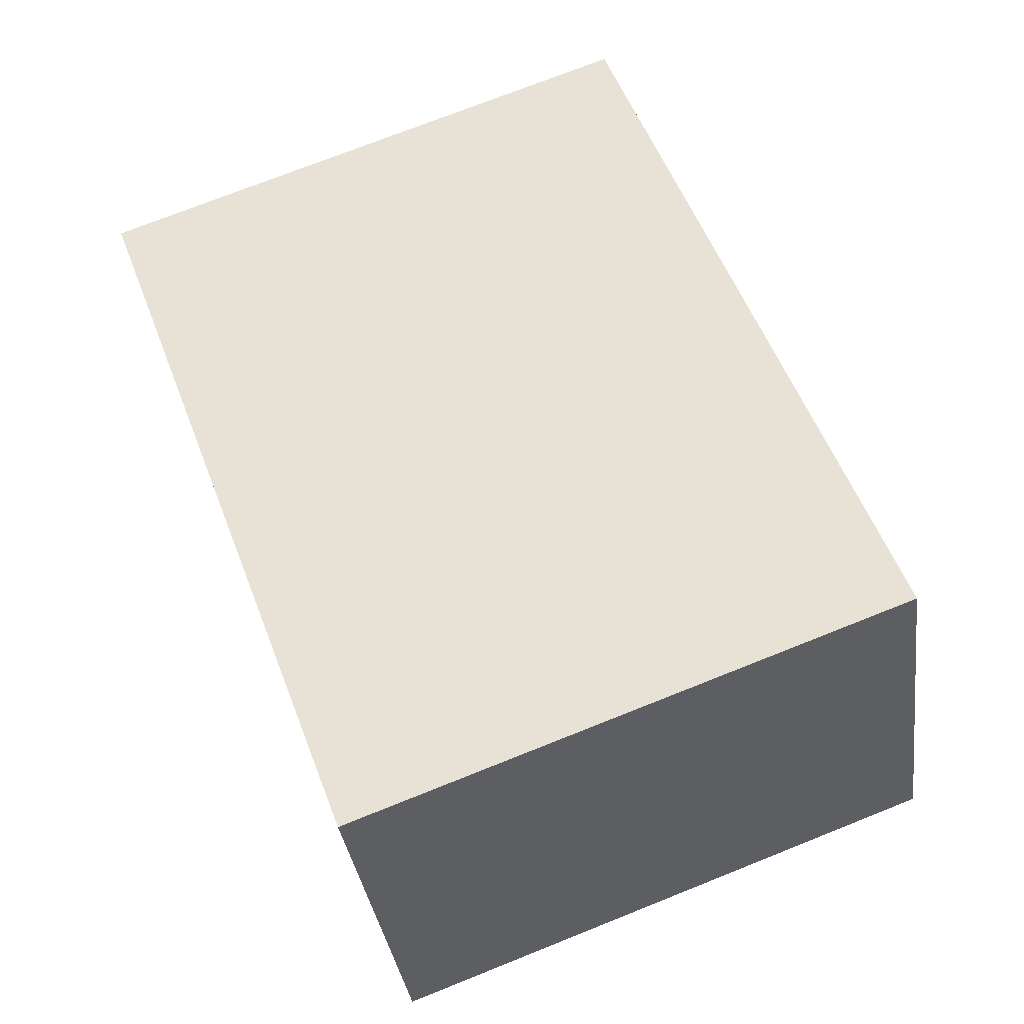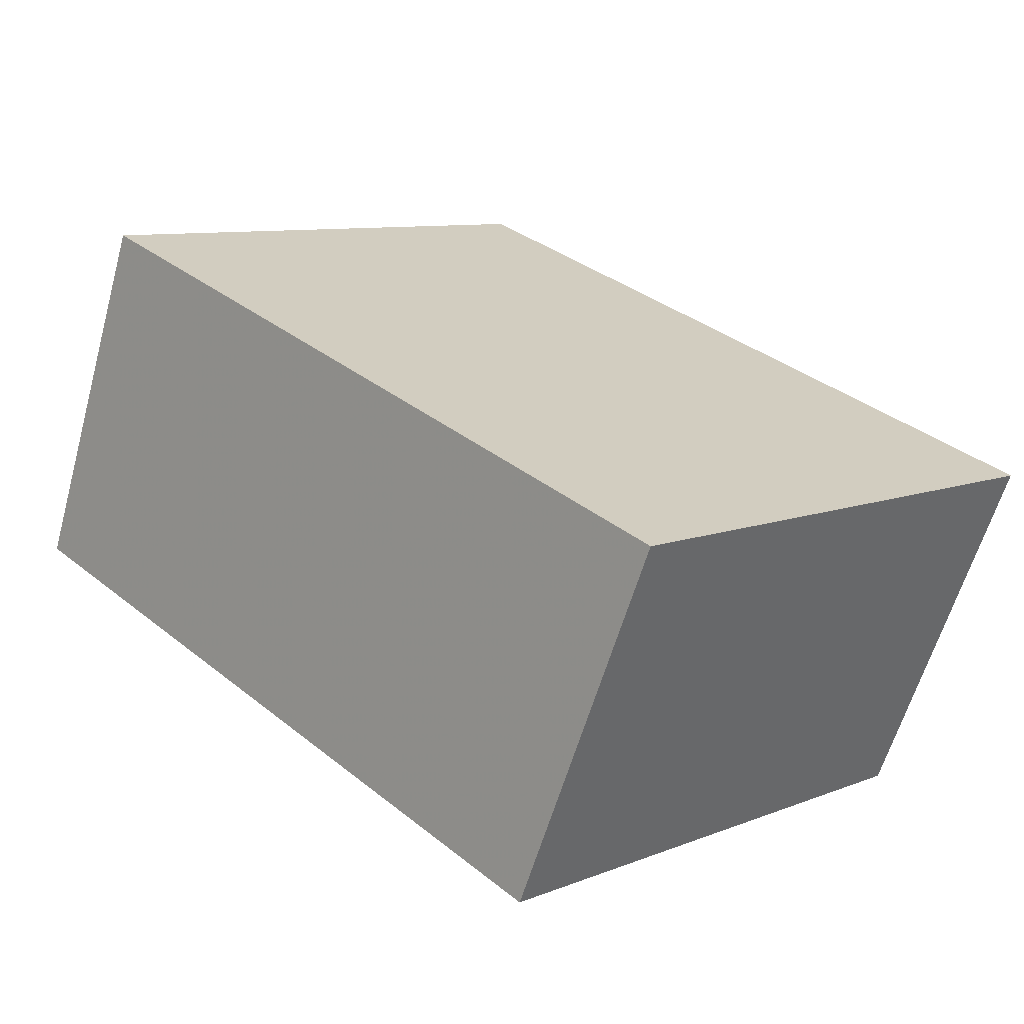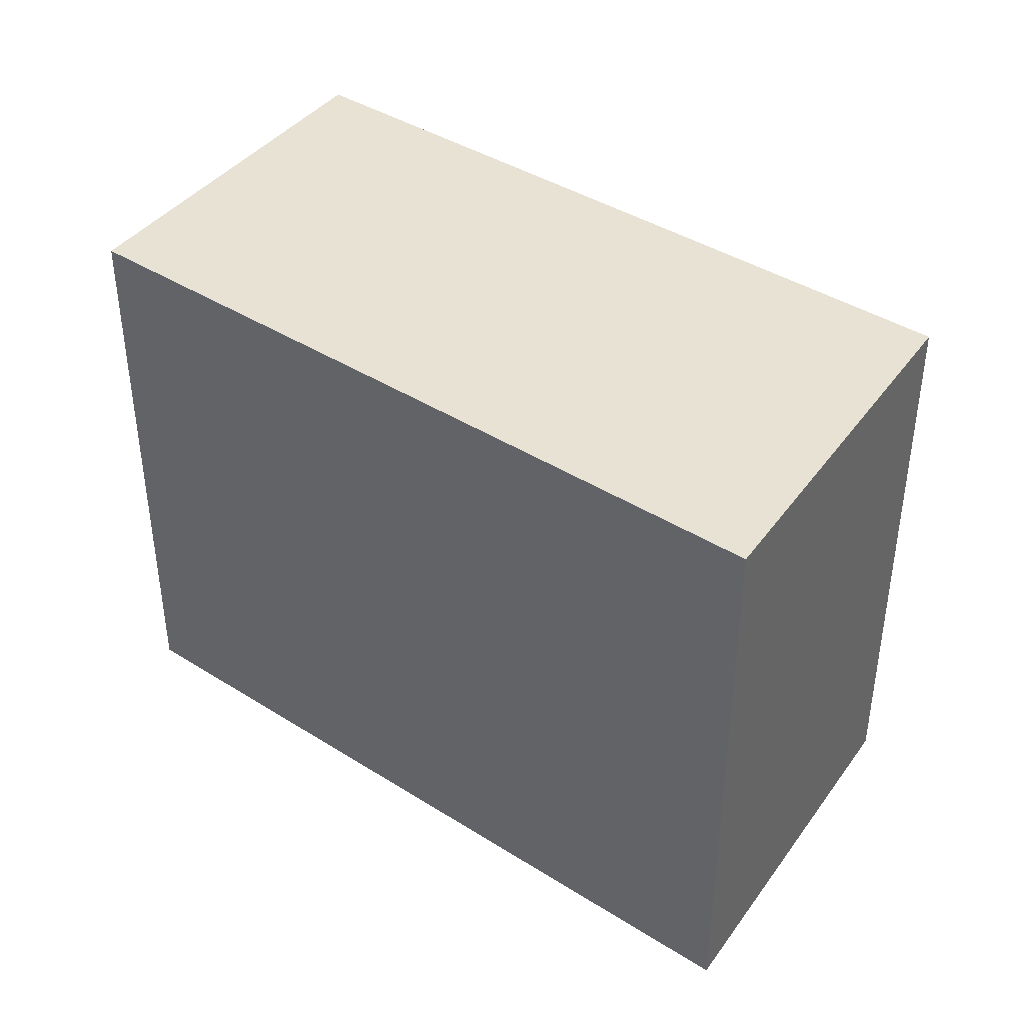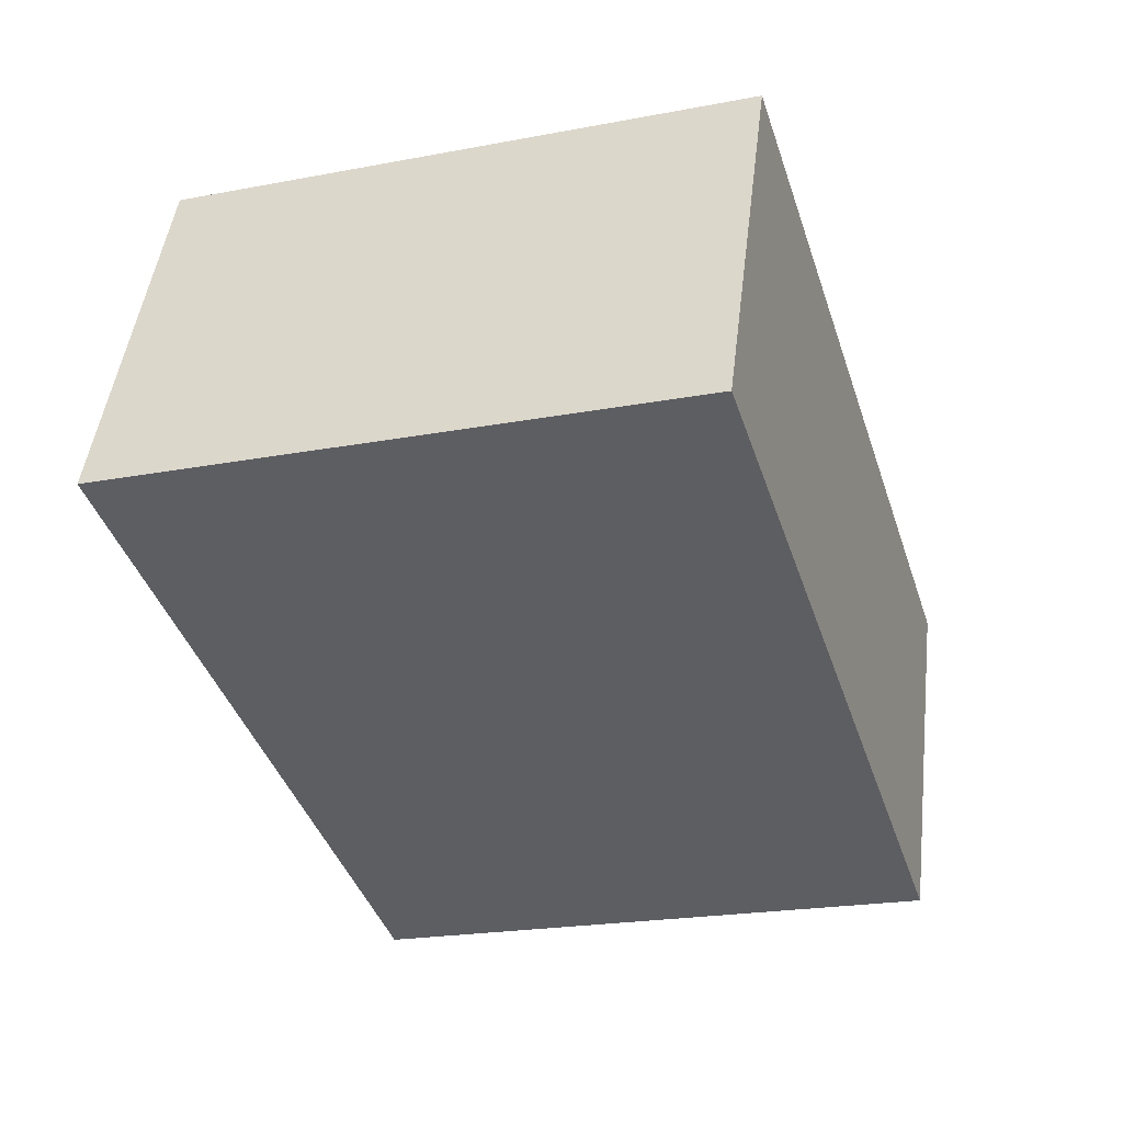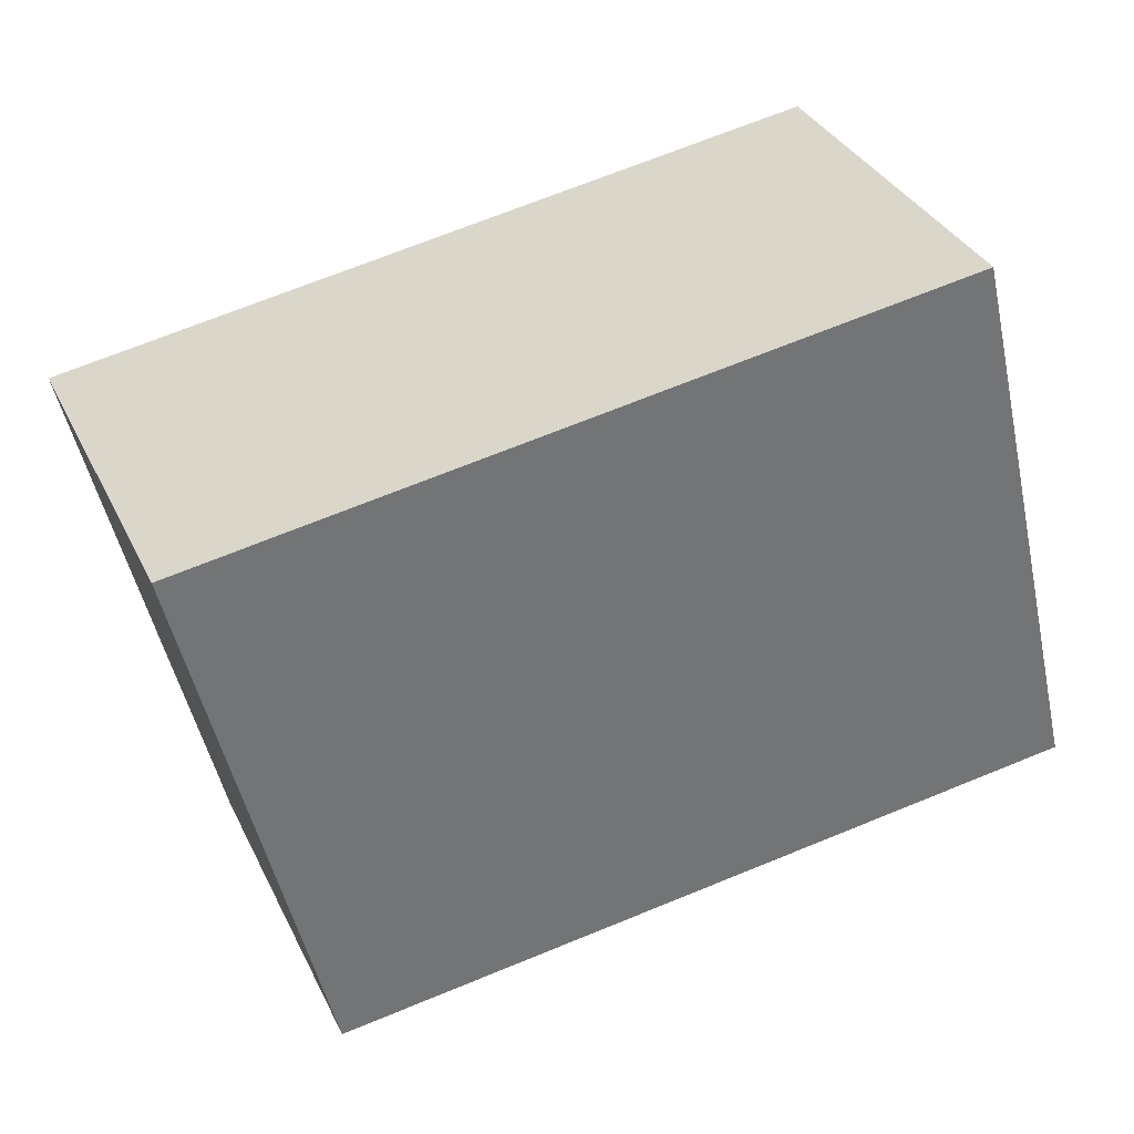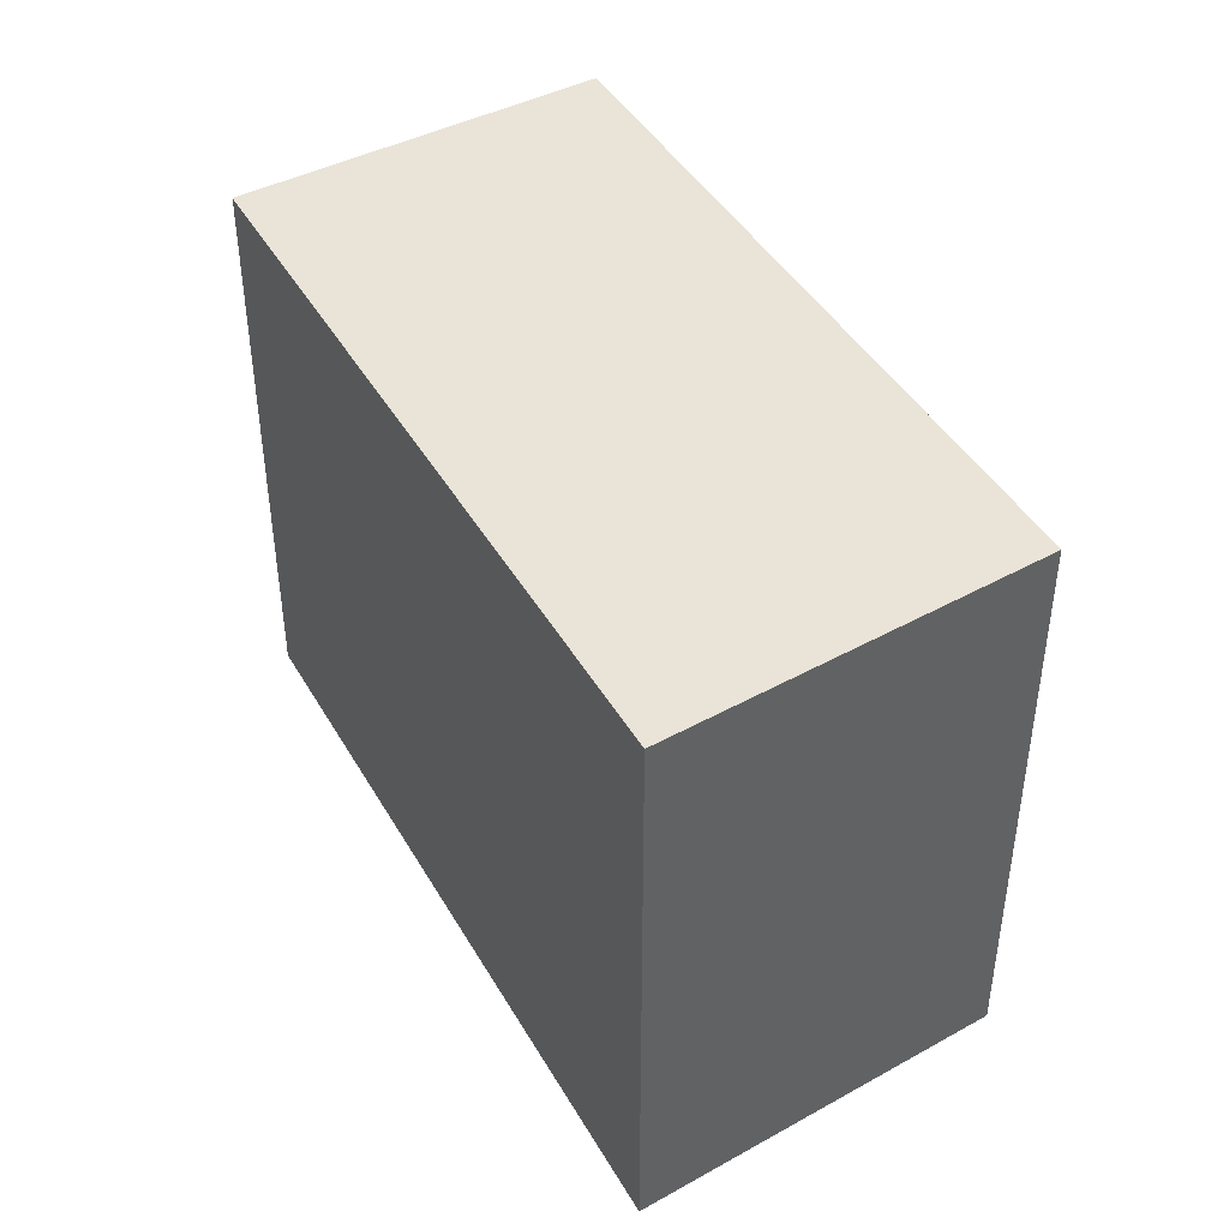
<metadata>
{"format":"obj","ext":"obj","renderer":"f3d","projection":"perspective","resolution":1024,"background":"white","views":[{"elev":73.9,"azim":-111.7,"up":"+Z"},{"elev":9.3,"azim":44.0,"up":"+Z"},{"elev":40.8,"azim":55.9,"up":"+Y"},{"elev":-21.6,"azim":-71.5,"up":"+Z"},{"elev":-51.7,"azim":-167.5,"up":"+Z"},{"elev":43.3,"azim":80.2,"up":"+Y"}]}
</metadata>
<code>
v 4.187 -0.08884 3.961
v 4.195 -0.08884 3.979
v 4.231 -0.08884 3.967
v 4.223 -0.08884 3.949
v 4.187 -0.117 3.961
v 4.223 -0.117 3.949
v 4.231 -0.117 3.967
v 4.195 -0.117 3.979
v 4.223 -0.117 3.949
v 4.187 -0.117 3.961
v 4.187 -0.08884 3.961
v 4.223 -0.08884 3.949
v 4.231 -0.117 3.967
v 4.223 -0.117 3.949
v 4.223 -0.08884 3.949
v 4.231 -0.08884 3.967
v 4.195 -0.117 3.979
v 4.231 -0.117 3.967
v 4.231 -0.08884 3.967
v 4.195 -0.08884 3.979
v 4.187 -0.117 3.961
v 4.195 -0.117 3.979
v 4.195 -0.08884 3.979
v 4.187 -0.08884 3.961
f 1 2 3
f 1 3 4
f 5 6 7
f 5 7 8
f 9 10 11
f 9 11 12
f 13 14 15
f 13 15 16
f 17 18 19
f 17 19 20
f 21 22 23
f 21 23 24

</code>
